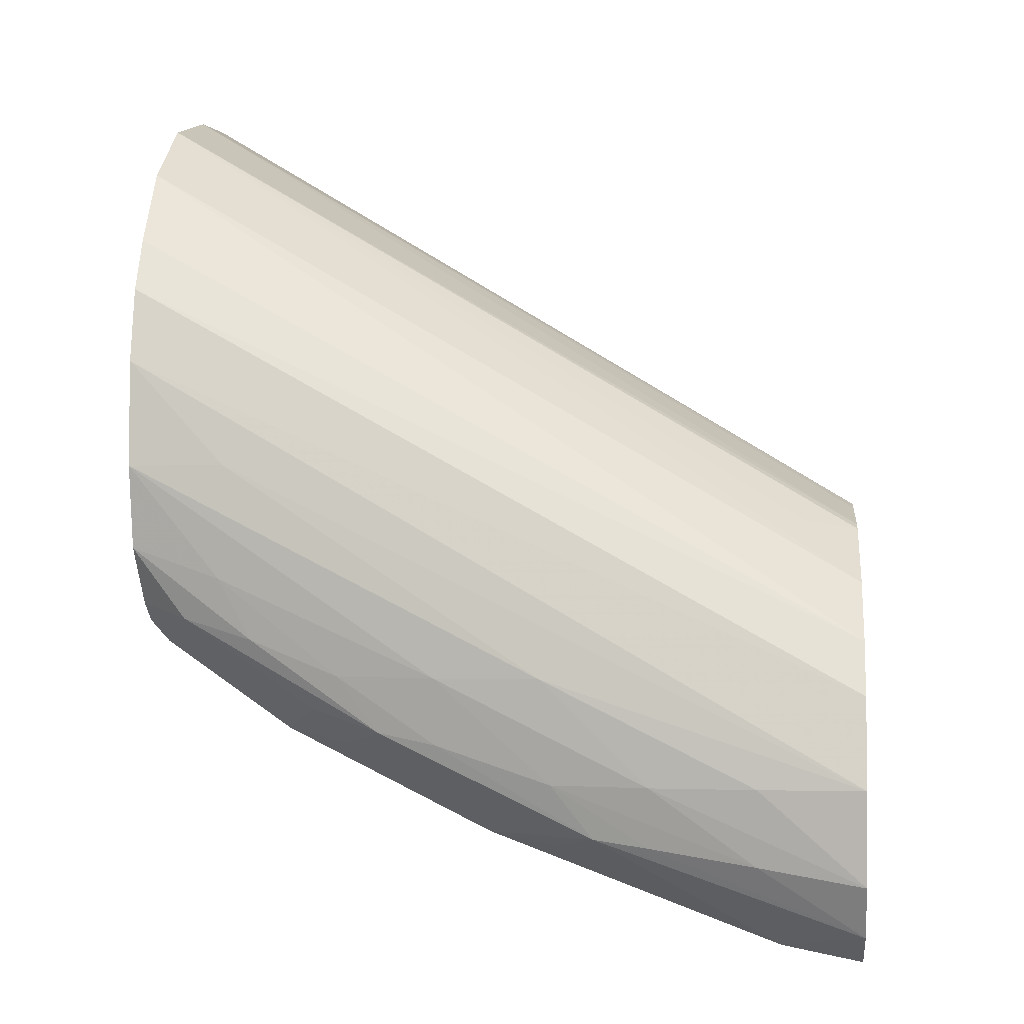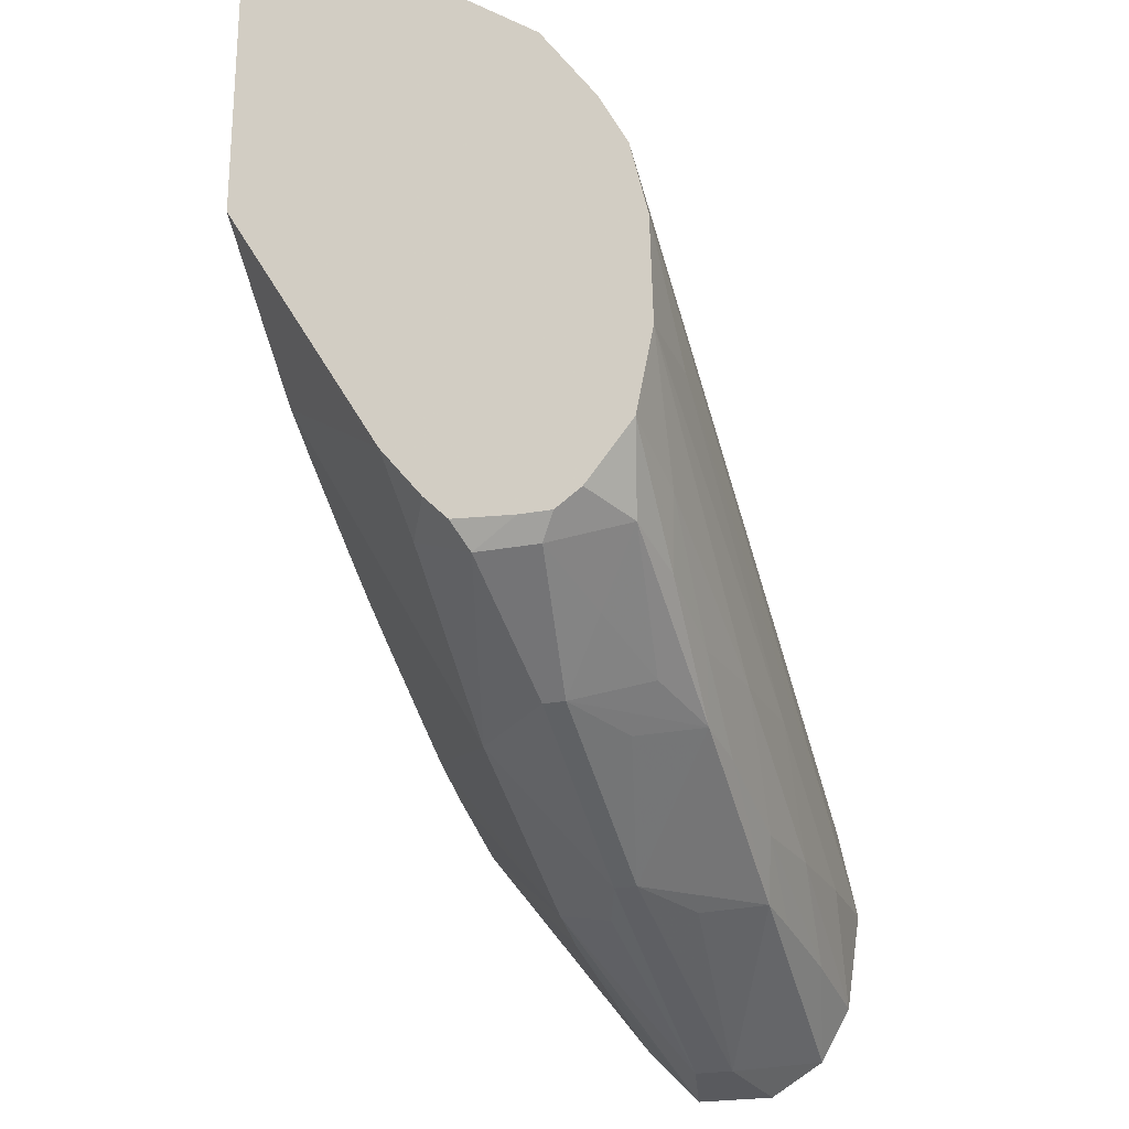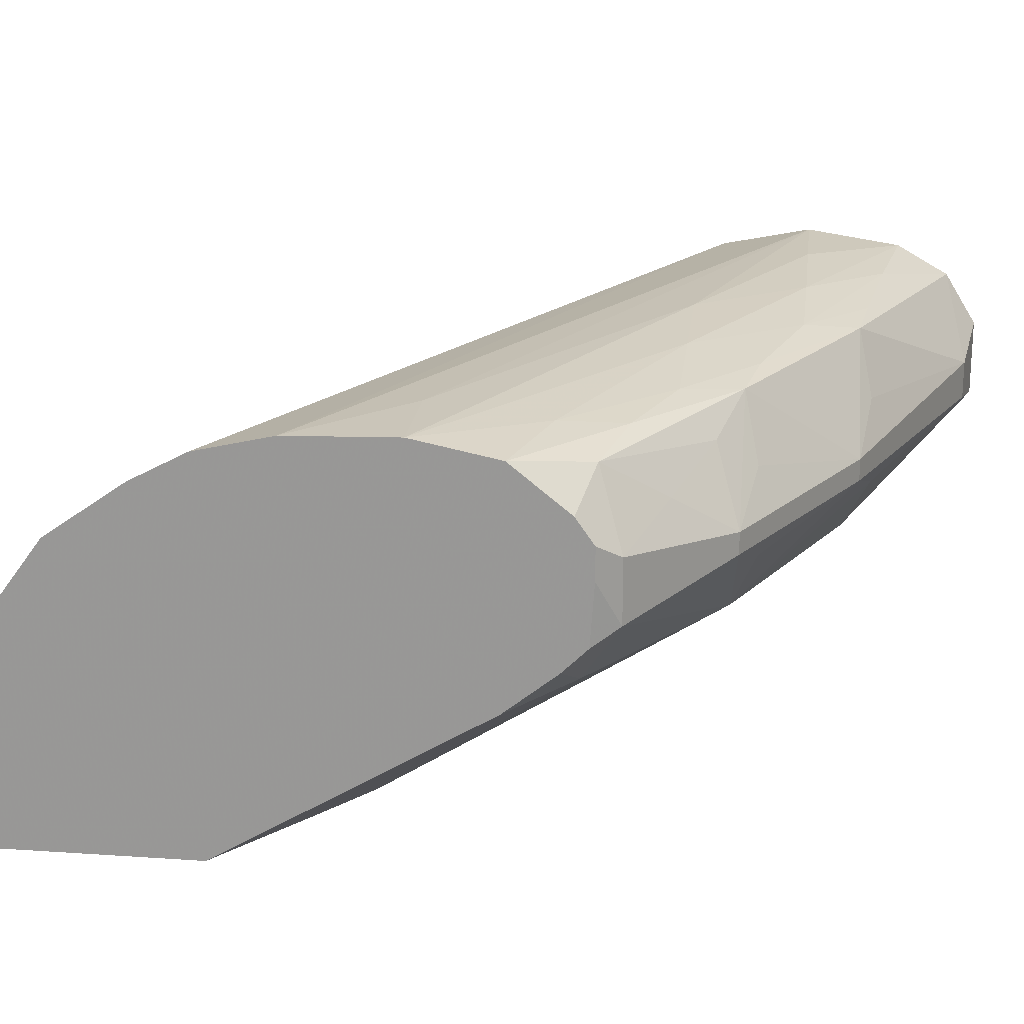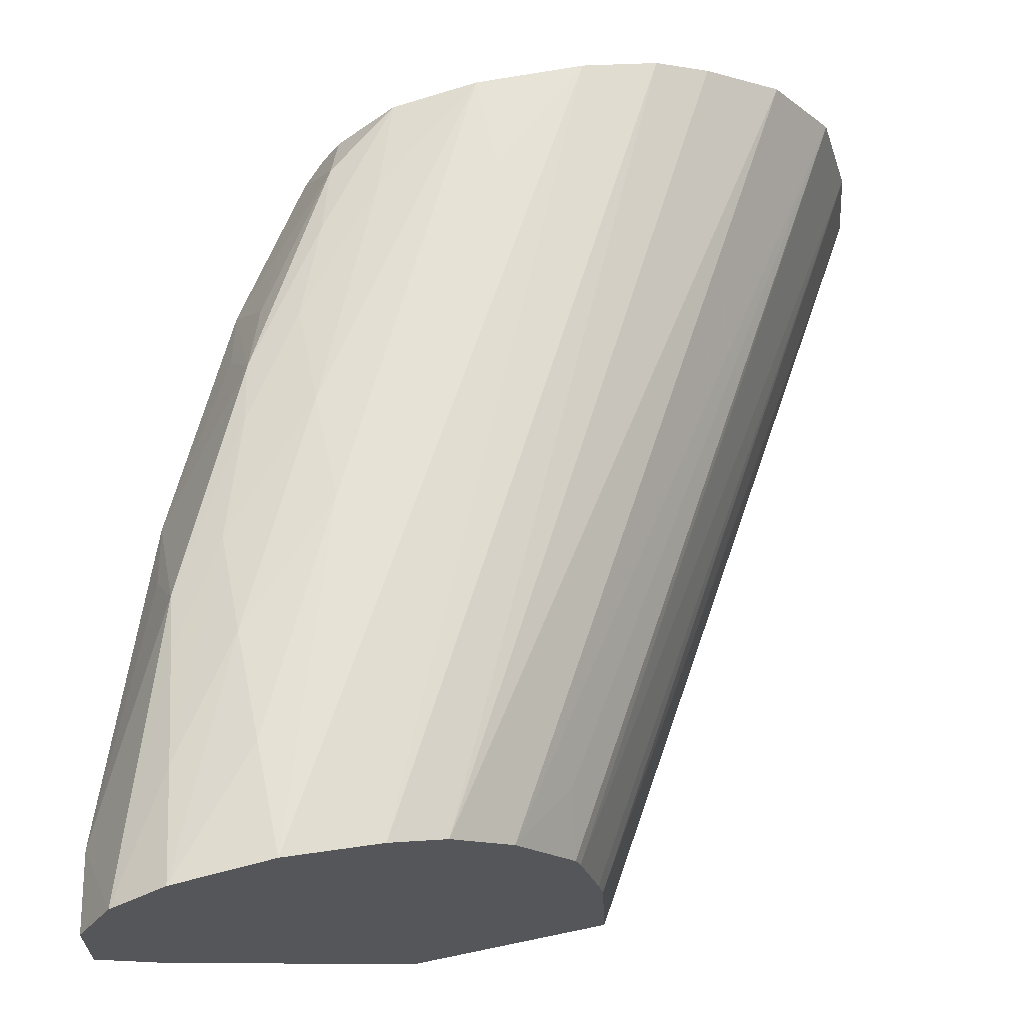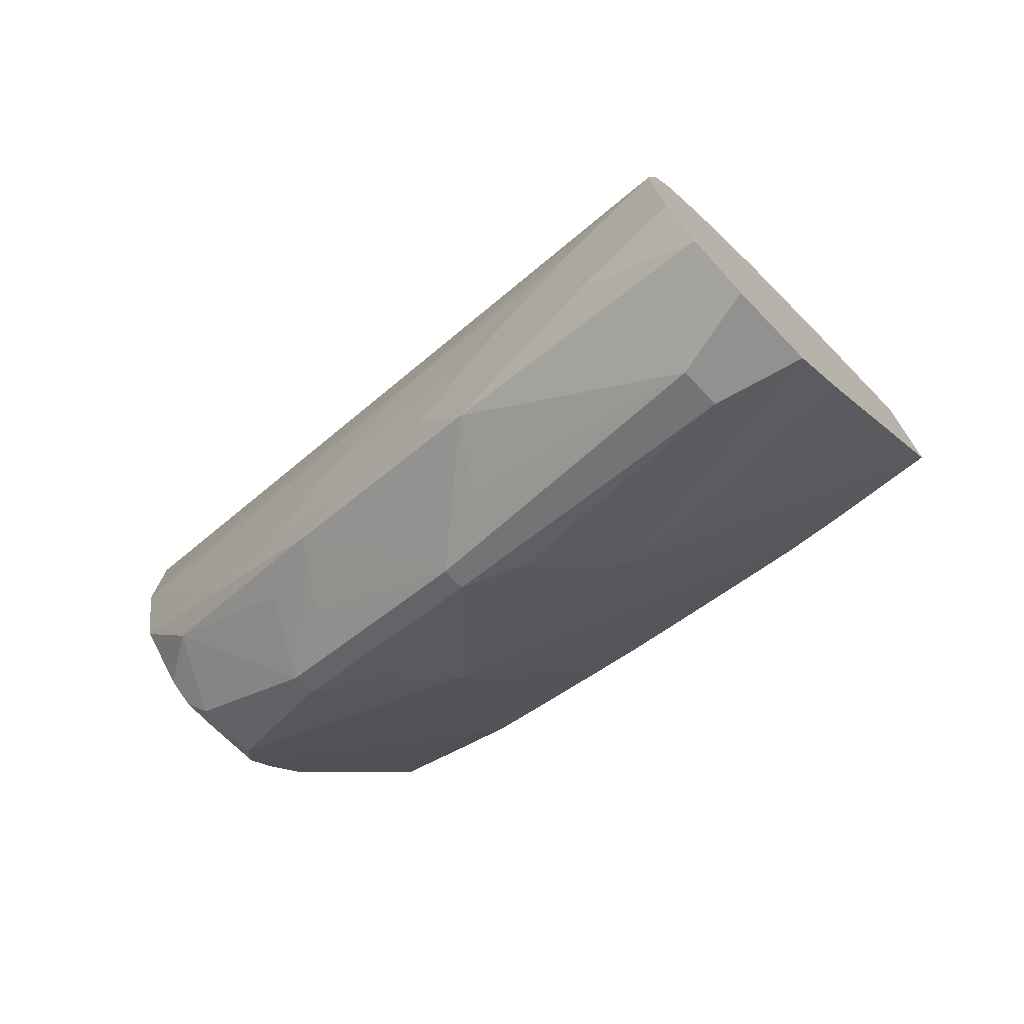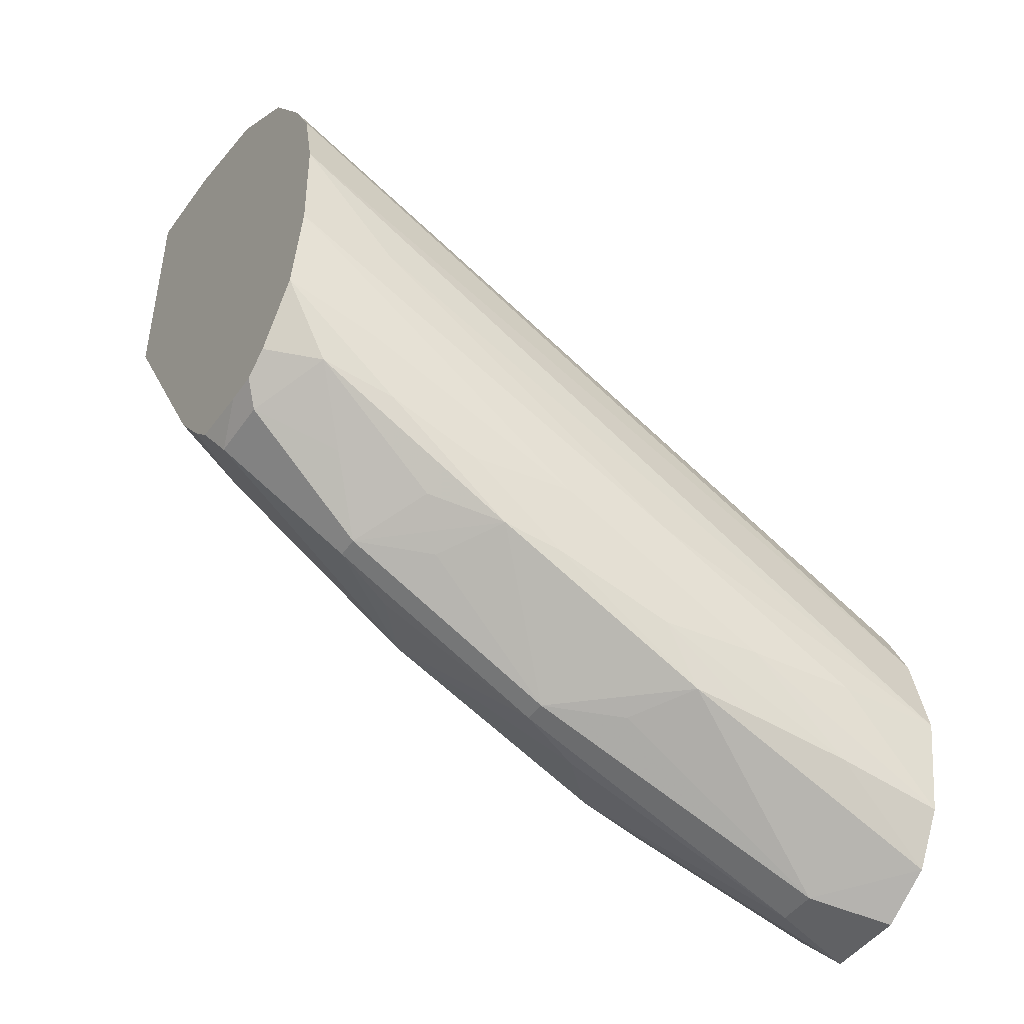
<metadata>
{"format":"obj","ext":"obj","renderer":"f3d","projection":"perspective","resolution":1024,"background":"white","views":[{"elev":-1.5,"azim":6.1,"up":"+Y"},{"elev":-23.1,"azim":-72.0,"up":"+Y"},{"elev":20.3,"azim":-82.9,"up":"+Z"},{"elev":64.2,"azim":78.0,"up":"+Z"},{"elev":-73.2,"azim":44.0,"up":"+Y"},{"elev":-45.6,"azim":-32.6,"up":"+Y"}]}
</metadata>
<code>
v -0.04667 -0.02163 0.07936
v -0.04639 -0.02202 0.07854
v -0.04667 -0.02163 0.07994
v -0.04667 -0.02155 0.07826
v -0.04639 -0.02202 0.07967
v -0.04667 -0.02111 0.07783
v -0.04552 -0.02131 0.07724
v -0.04193 -0.02353 0.07715
v -0.0441 -0.02371 0.0789
v -0.04576 -0.02157 0.08097
v -0.04667 -0.0213 0.08039
v -0.0441 -0.02371 0.07929
v -0.04493 -0.02264 0.08013
v -0.04667 -0.02018 0.07708
v -0.04381 -0.01769 0.07421
v -0.03789 -0.0254 0.07717
v -0.03906 -0.02588 0.07847
v -0.04021 -0.02565 0.07888
v -0.04296 -0.02399 0.07847
v -0.04284 -0.01826 0.07421
v -0.04112 -0.01924 0.07421
v -0.04015 -0.01978 0.07421
v -0.03906 -0.02033 0.07421
v -0.03721 -0.02124 0.07421
v -0.03624 -0.02171 0.07421
v -0.04446 -0.02196 0.08117
v -0.04667 -0.02026 0.08123
v -0.04339 -0.02326 0.08059
v -0.04209 -0.02366 0.08107
v -0.04283 -0.02394 0.07999
v -0.04021 -0.02565 0.07928
v -0.04667 -0.0154 0.07421
v -0.04491 -0.01682 0.07421
v -0.03659 -0.02566 0.07708
v -0.03322 -0.02791 0.07841
v -0.03471 -0.02768 0.07875
v -0.03517 -0.02212 0.07421
v -0.03322 -0.02275 0.07421
v -0.04283 -0.02262 0.08125
v -0.04503 -0.02083 0.08136
v -0.04667 -0.01874 0.08154
v -0.03813 -0.02558 0.08104
v -0.04101 -0.02388 0.08118
v -0.03471 -0.02768 0.07945
v -0.03889 -0.02582 0.07998
v -0.04667 -0.01114 0.07421
v -0.03322 -0.02688 0.07743
v -0.03322 -0.02791 0.07983
v -0.03322 -0.01924 0.07421
v -0.04101 -0.02264 0.08149
v -0.04491 -0.01874 0.08156
v -0.04667 -0.0168 0.08149
v -0.03906 -0.02264 0.08163
v -0.03322 -0.02732 0.08081
v -0.03712 -0.02572 0.08113
v -0.03889 -0.02458 0.08128
v -0.04667 -0.0113 0.07597
v -0.03322 -0.01934 0.07624
v -0.03712 -0.02459 0.08149
v -0.03322 -0.02459 0.08163
v -0.04667 -0.01543 0.08117
v -0.03322 -0.02293 0.08129
v -0.03517 -0.02459 0.08161
v -0.03322 -0.02634 0.08136
v -0.03517 -0.02601 0.08129
v -0.04667 -0.01131 0.07604
v -0.03322 -0.01943 0.07669
v -0.04667 -0.01444 0.08065
v -0.03322 -0.02196 0.08086
v -0.04667 -0.01189 0.07811
v -0.03322 -0.01978 0.07812
v -0.04667 -0.01303 0.07967
v -0.03322 -0.0209 0.07989
v -0.03423 -0.01973 0.07905
v -0.03322 -0.01987 0.07839
f 1 2 5
f 1 5 3
f 1 3 11
f 1 11 27
f 1 27 41
f 1 41 52
f 1 52 61
f 1 61 68
f 1 68 72
f 1 72 70
f 1 70 66
f 1 66 57
f 1 57 46
f 1 46 32
f 1 32 14
f 1 14 6
f 1 6 4
f 1 4 2
f 2 4 6
f 2 6 7
f 2 7 8
f 2 8 9
f 2 9 12
f 2 12 5
f 3 5 10
f 3 10 11
f 5 12 13
f 5 13 10
f 6 14 7
f 7 14 15
f 7 15 8
f 8 16 17
f 8 17 18
f 8 18 19
f 8 19 9
f 8 15 20
f 8 20 21
f 8 21 22
f 8 22 23
f 8 23 24
f 8 24 25
f 8 25 16
f 9 19 18
f 9 18 31
f 9 31 12
f 10 26 27
f 10 27 11
f 10 13 28
f 10 28 29
f 10 29 26
f 12 30 29
f 12 29 28
f 12 28 13
f 12 31 30
f 14 32 33
f 14 33 15
f 15 33 32
f 15 32 46
f 15 46 49
f 15 49 38
f 15 38 37
f 15 37 25
f 15 25 24
f 15 24 23
f 15 23 22
f 15 22 21
f 15 21 20
f 16 34 35
f 16 35 36
f 16 36 17
f 16 25 37
f 16 37 38
f 16 38 34
f 17 36 18
f 18 36 44
f 18 44 31
f 26 39 40
f 26 40 27
f 26 29 39
f 27 40 41
f 29 30 31
f 29 31 42
f 29 42 43
f 29 43 39
f 31 44 45
f 31 45 42
f 34 47 35
f 34 38 47
f 35 47 38
f 35 38 49
f 35 49 58
f 35 58 67
f 35 67 71
f 35 71 75
f 35 75 73
f 35 73 69
f 35 69 62
f 35 62 60
f 35 60 64
f 35 64 54
f 35 54 48
f 35 48 44
f 35 44 36
f 39 50 40
f 39 43 50
f 40 50 41
f 41 51 52
f 41 50 53
f 41 53 51
f 42 45 44
f 42 44 54
f 42 54 55
f 42 55 56
f 42 56 43
f 43 56 50
f 44 48 54
f 46 57 58
f 46 58 49
f 50 56 59
f 50 59 53
f 51 53 60
f 51 60 52
f 52 60 62
f 52 62 61
f 53 59 63
f 53 63 60
f 54 64 65
f 54 65 55
f 55 65 56
f 56 65 59
f 57 66 58
f 58 66 67
f 59 65 64
f 59 64 63
f 60 63 64
f 61 62 69
f 61 69 68
f 66 70 71
f 66 71 67
f 68 69 72
f 69 73 72
f 70 72 73
f 70 73 74
f 70 74 75
f 70 75 71
f 73 75 74

</code>
